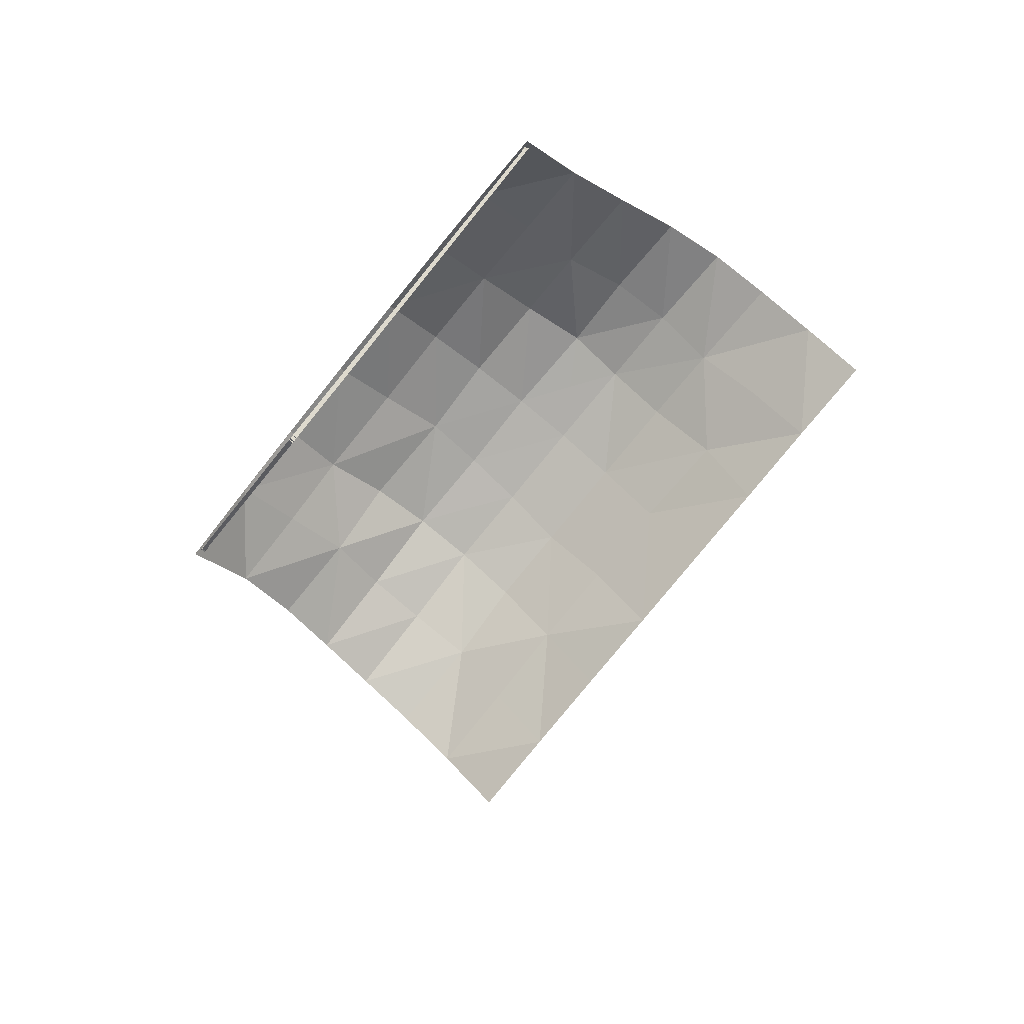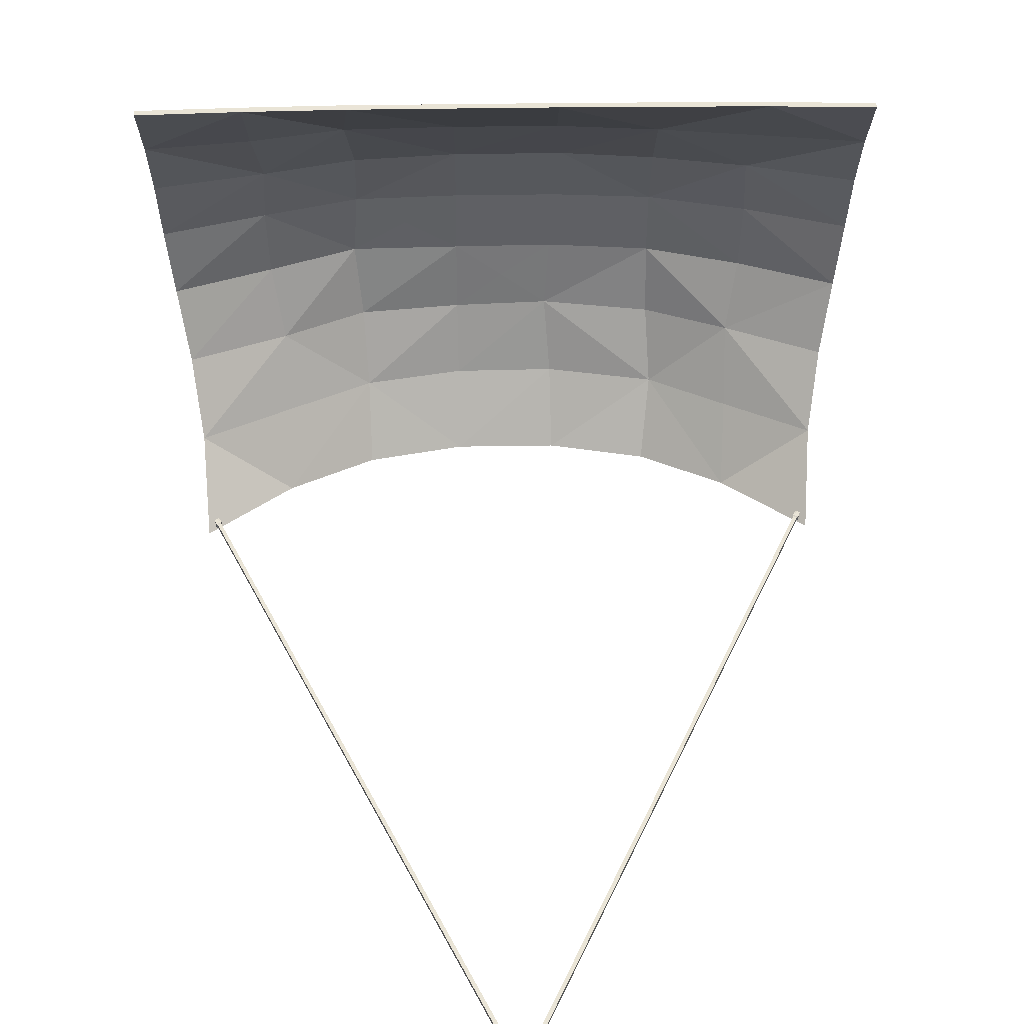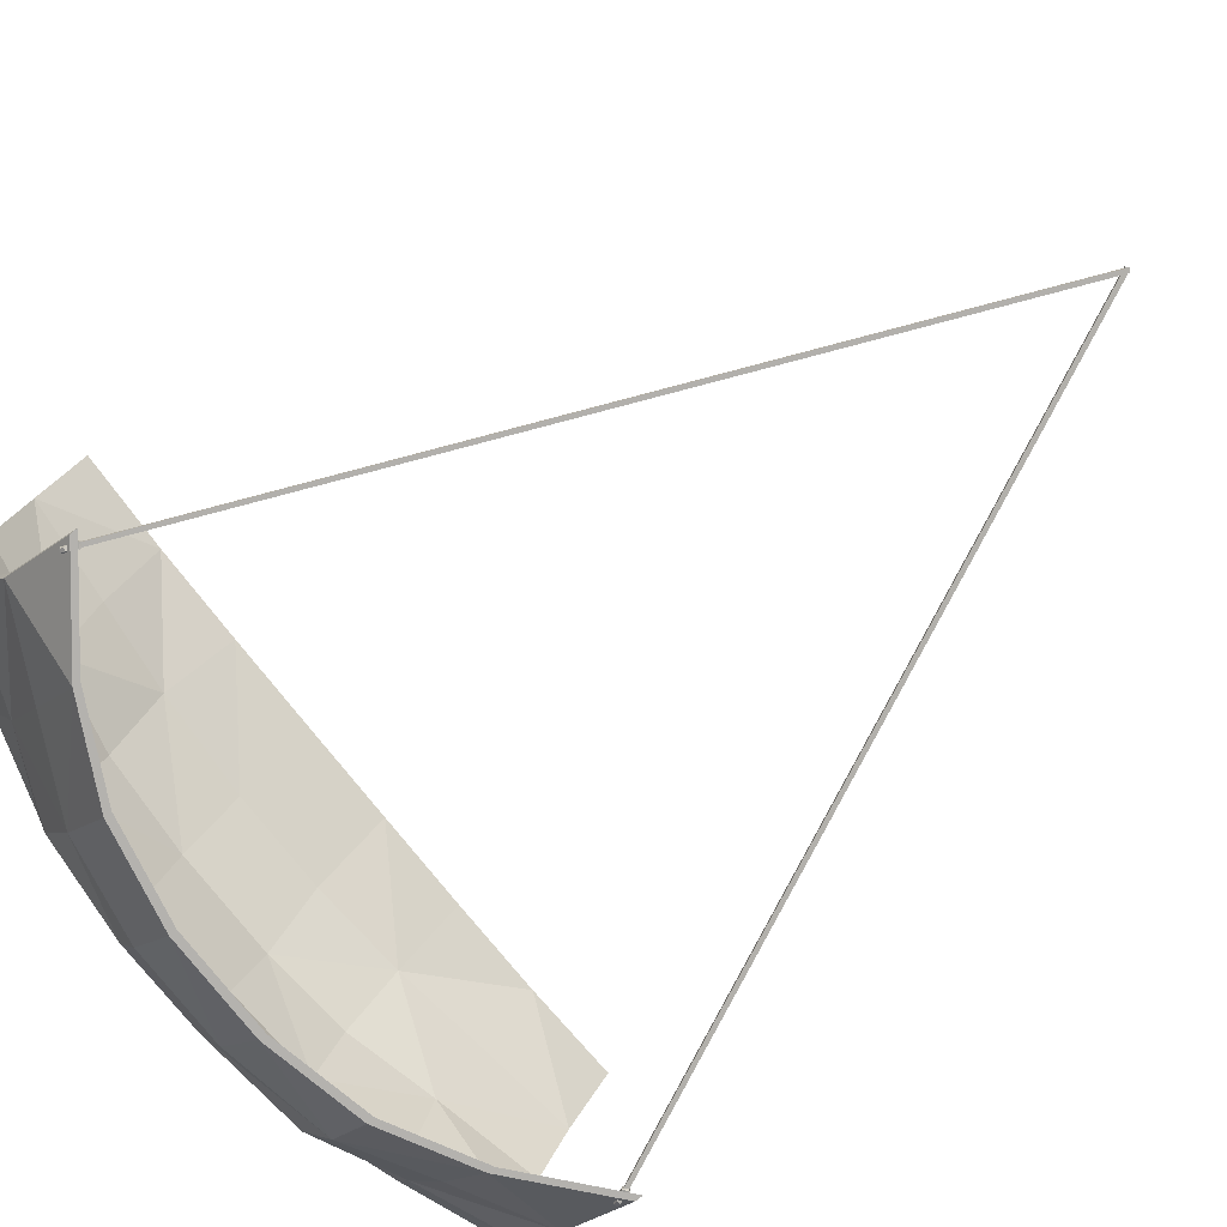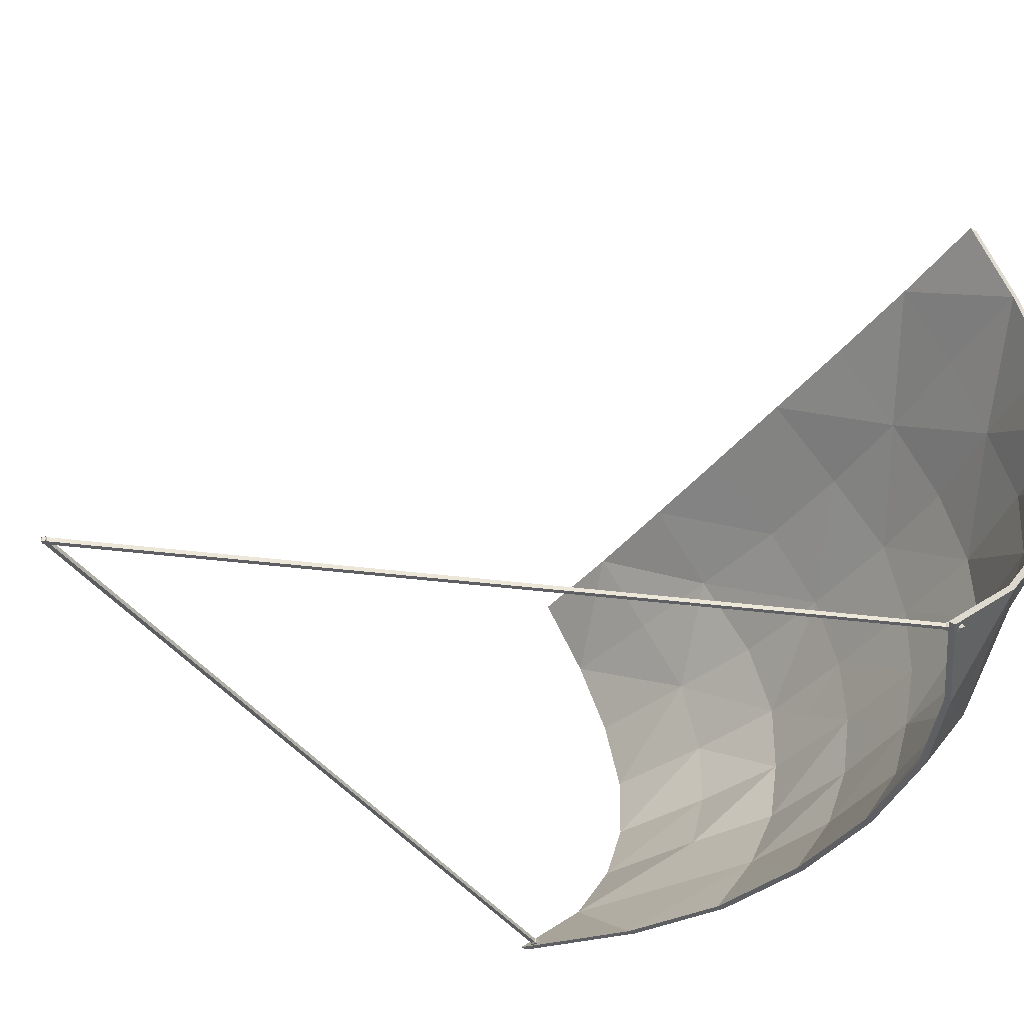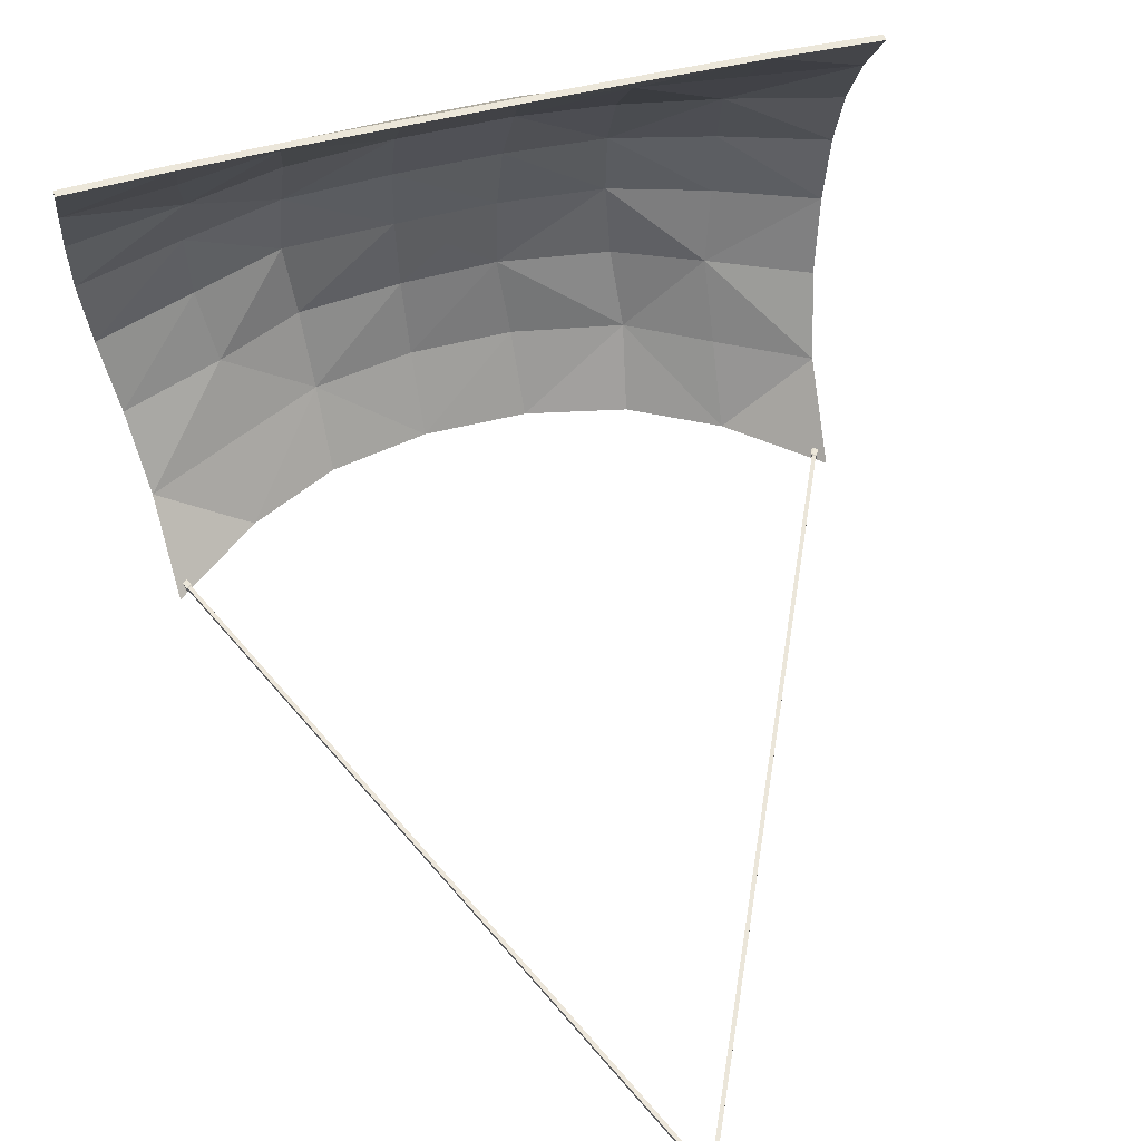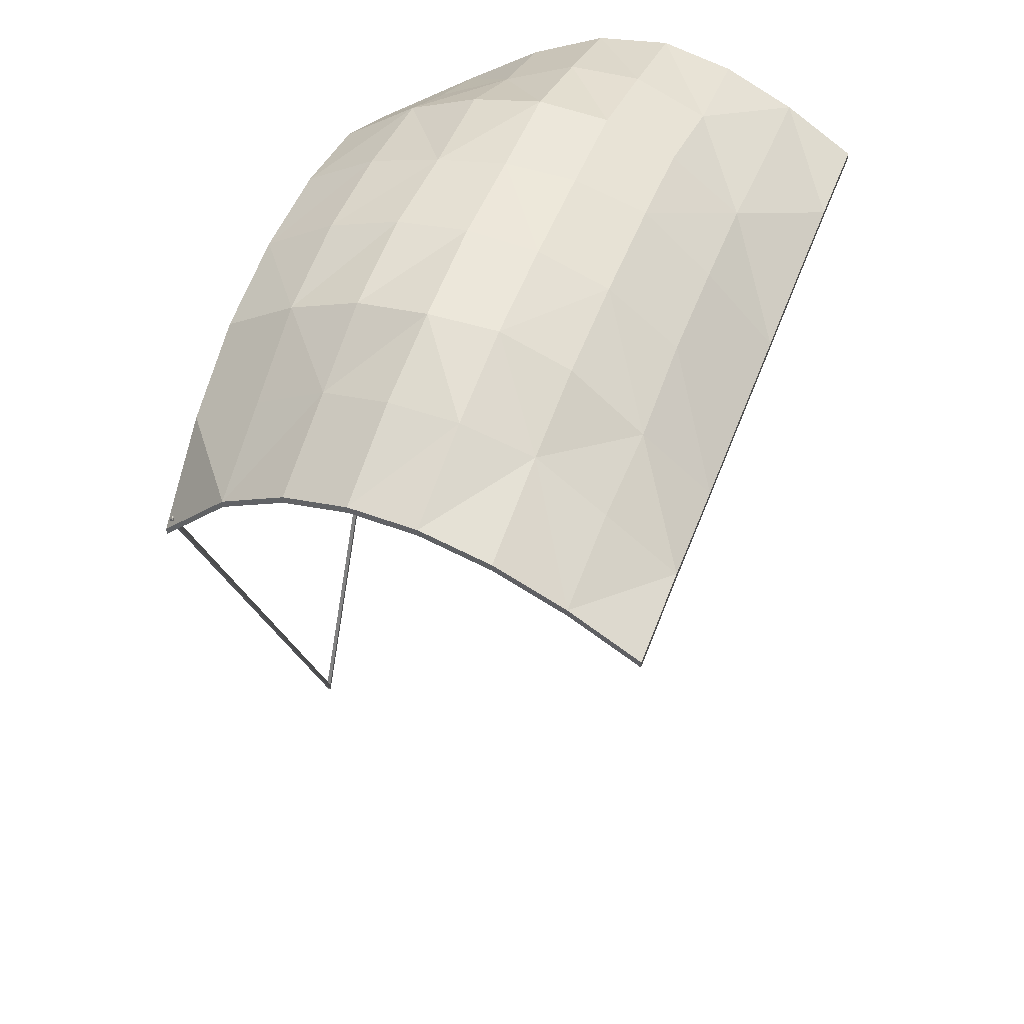
<metadata>
{"format":"obj","ext":"obj","renderer":"f3d","projection":"perspective","resolution":1024,"background":"white","views":[{"elev":-78.6,"azim":50.9,"up":"+Z"},{"elev":42.6,"azim":178.9,"up":"+Y"},{"elev":-79.8,"azim":128.9,"up":"+Y"},{"elev":-40.6,"azim":-124.4,"up":"+Y"},{"elev":53.7,"azim":165.1,"up":"+Y"},{"elev":50.3,"azim":110.2,"up":"+Z"}]}
</metadata>
<code>
v -332.6 681.6 -3.874
v -332.6 616.6 36.98
v -332.3 551.7 67.02
v -330.5 486.6 82.42
v -323.4 421.5 76.18
v -311.8 356.7 49.15
v -301.6 291.5 5.456
v -296.9 226.4 -64.44
v -237.6 681.6 -0.3208
v -236.1 617.4 48.29
v -230.4 555.2 88.65
v -234.5 487.8 111.4
v -231.9 422.7 109.8
v -221 360.1 85.38
v -220.4 292.2 47.43
v -217.6 226.4 1.362
v -142.6 681.7 0.8653
v -142.6 617 59.89
v -142.6 552.3 108.1
v -142.6 487.1 134
v -142.3 421.8 137
v -142.9 356.8 120.8
v -146.9 291.5 88.22
v -138.5 226.4 42.96
v -47.52 682 1.122
v -48.79 618 66.35
v -55.63 553.4 115.4
v -50.15 488.2 138.7
v -45.06 423.8 142.8
v -40.33 360.4 131.8
v -45.71 292.5 105.9
v -47.12 226.4 62.04
v 47.52 682 1.122
v 47.82 618.2 66.35
v 47.18 553.4 115.4
v 47.52 488.2 138.7
v 47.83 422.7 142.8
v 47.81 356.9 131.8
v 47.37 291.5 105.9
v 47.12 226.4 62.04
v 143.2 682.1 0.8653
v 149.7 620.6 59.89
v 143.6 552.9 108.1
v 145.1 488.4 134
v 149.5 425.4 137
v 142.8 357.7 120.8
v 138.8 291.5 88.22
v 137 226.4 42.96
v 237.6 681.6 -0.3208
v 236.2 616.8 48.29
v 229.5 551.6 88.65
v 234.2 486.6 111.4
v 231.9 421.7 109.8
v 220.1 356.5 85.38
v 219.6 291.5 47.43
v 217.6 226.4 1.362
v 332.6 681.6 -3.874
v 332.6 616.6 36.98
v 332.3 551.6 67.02
v 330.5 486.6 82.42
v 323.4 421.5 76.18
v 311.7 356.5 49.15
v 301.6 291.5 5.456
v 296.9 226.4 -64.44
v -332.6 681.6 3.093
v -332.6 616.6 43.95
v -332.3 551.7 73.99
v -330.5 486.6 89.38
v -323.4 421.5 83.15
v -311.7 356.8 56.12
v -301.6 291.5 12.42
v -296.9 226.4 -57.48
v -237.6 681.6 6.646
v -235.8 617.5 55.25
v -230.4 555.2 95.62
v -234.7 487.7 118.3
v -232.1 422.6 116.8
v -221 360.1 92.34
v -220.3 292.4 54.39
v -217.6 226.4 8.329
v -142.6 681.7 7.832
v -142.6 617 66.86
v -142.7 552.3 115.1
v -142.6 487.1 141
v -142.3 421.8 144
v -142.7 356.7 127.8
v -146.9 291.5 95.19
v -138.8 226.4 49.93
v -47.52 682 8.089
v -49.14 618 73.32
v -55.63 553.4 122.4
v -49.93 488.2 145.7
v -45.14 423.7 149.7
v -40.33 360.4 138.8
v -45.44 292.6 112.8
v -47.12 226.4 69.01
v 47.52 682 8.089
v 47.81 618.1 73.32
v 47.18 553.4 122.4
v 47.52 488.2 145.7
v 47.82 422.7 149.7
v 47.81 356.9 138.8
v 47.37 291.5 112.8
v 47.12 226.4 69.01
v 143.5 682.2 7.832
v 149.7 620.6 66.86
v 143.4 552.8 115.1
v 145.1 488.4 141
v 149.5 425.4 144
v 143 357.8 127.8
v 138.8 291.5 95.19
v 137 226.4 49.93
v 237.6 681.6 6.646
v 235.9 616.8 55.25
v 229.5 551.6 95.62
v 234.4 486.6 118.3
v 232.2 421.7 116.8
v 220.1 356.5 92.34
v 219.3 291.5 54.39
v 217.6 226.4 8.328
v 332.6 681.6 3.093
v 332.6 616.6 43.95
v 332.2 551.6 73.99
v 330.5 486.6 89.38
v 323.4 421.5 83.15
v 311.6 356.5 56.12
v 301.6 291.5 12.42
v 296.9 226.4 -57.48
v -95.27 455 145.3
v -3.583 520.8 134
v 98.34 456.5 144.8
v 3.248 391.3 144.3
v 3.273 391.3 137.3
v -95.12 454.8 137.9
v -3.696 520.8 127.1
v 98.45 456.6 138.4
v -0.4448 214.7 -705.6
v -0.458 210.8 -705.4
v -294.1 232.4 -44.07
v -292.7 229.4 -47.76
v -291.2 231.7 -43.43
v -289.9 228.7 -47.12
v 2.54 214.7 -703.3
v 2.527 210.9 -703.1
v -285 233.5 -55.66
v -289.7 233.5 -58.69
v -289.7 228.2 -58.45
v -285 228.3 -55.42
v -285.3 232.8 -57.15
v -288.3 232.8 -59.41
v -288.3 228.9 -59.23
v -285.3 228.9 -56.97
v -292.6 229.6 -50.06
v -294.3 233.5 -46.03
v -290 232.6 -43.82
v -288.3 228.8 -48.58
v 0.4448 214.7 -705.6
v 0.458 210.8 -705.4
v 294.1 232.4 -44.07
v 292.7 229.4 -47.76
v 291.2 231.7 -43.43
v 289.9 228.7 -47.12
v -2.54 214.7 -703.3
v -2.527 210.9 -703.1
v 285 233.5 -55.66
v 289.7 233.5 -58.69
v 289.7 228.2 -58.45
v 285 228.3 -55.42
v 285.3 232.8 -57.15
v 288.3 232.8 -59.41
v 288.3 228.9 -59.23
v 285.3 228.9 -56.97
v 292.6 229.6 -50.06
v 294.3 233.5 -46.03
v 290 232.6 -43.82
v 288.3 228.8 -48.58
f 1 9 2
f 2 9 10
f 2 10 11
f 3 11 4
f 4 11 12
f 4 12 5
f 5 12 13
f 13 14 5
f 5 14 6
f 7 14 15
f 15 16 7
f 7 16 8
f 9 18 10
f 10 18 11
f 11 18 19
f 11 19 20
f 12 20 13
f 13 20 21
f 14 21 22
f 22 23 14
f 14 23 15
f 15 23 16
f 17 25 18
f 18 25 26
f 18 27 19
f 19 27 20
f 20 27 28
f 29 134 28
f 29 30 21
f 21 30 22
f 22 30 23
f 31 32 23
f 23 32 24
f 33 34 25
f 25 34 26
f 34 35 26
f 26 35 27
f 28 135 36
f 28 36 29
f 29 36 37
f 29 37 133
f 38 39 30
f 30 39 31
f 39 40 31
f 31 40 32
f 33 41 34
f 34 41 42
f 35 42 43
f 43 44 35
f 35 44 36
f 36 136 37
f 45 46 37
f 37 46 38
f 38 46 47
f 39 47 40
f 40 47 48
f 42 49 50
f 50 51 42
f 42 51 43
f 43 51 44
f 44 52 45
f 45 52 53
f 45 54 46
f 46 54 47
f 47 54 55
f 47 55 56
f 57 58 49
f 49 58 50
f 50 58 51
f 59 60 51
f 51 60 52
f 60 61 52
f 52 61 53
f 61 62 53
f 53 62 54
f 54 63 55
f 55 63 56
f 56 63 64
f 65 66 73
f 73 66 74
f 66 75 74
f 67 68 75
f 75 68 76
f 68 69 76
f 76 69 77
f 69 70 77
f 77 70 78
f 70 71 78
f 72 80 71
f 71 80 79
f 73 74 82
f 74 75 82
f 82 75 83
f 75 84 83
f 76 77 84
f 84 77 85
f 77 78 85
f 79 87 78
f 78 87 86
f 87 80 88
f 81 82 89
f 89 82 90
f 82 83 91
f 83 84 91
f 91 84 92
f 84 129 92
f 86 94 85
f 85 94 93
f 94 87 95
f 88 96 87
f 87 96 95
f 90 98 89
f 89 98 97
f 91 99 90
f 90 99 98
f 91 92 130
f 92 93 100
f 100 93 101
f 101 132 102
f 95 103 94
f 94 103 102
f 96 104 95
f 95 104 103
f 97 98 105
f 105 98 106
f 98 99 106
f 100 108 99
f 99 108 107
f 131 101 109
f 102 110 101
f 101 110 109
f 102 111 110
f 103 104 111
f 111 104 112
f 105 106 113
f 107 115 106
f 106 115 114
f 115 108 116
f 108 109 116
f 116 109 117
f 109 110 118
f 110 111 118
f 118 111 119
f 111 120 119
f 114 122 113
f 113 122 121
f 122 115 123
f 116 124 115
f 115 124 123
f 117 125 116
f 116 125 124
f 118 126 117
f 117 126 125
f 118 119 127
f 119 120 127
f 127 120 128
f 66 65 2
f 2 65 1
f 73 9 65
f 65 9 1
f 67 66 3
f 3 66 2
f 68 67 4
f 4 67 3
f 68 4 69
f 69 4 5
f 69 5 70
f 70 5 6
f 70 6 71
f 71 6 7
f 71 7 72
f 72 7 8
f 80 72 16
f 16 72 8
f 81 17 73
f 73 17 9
f 88 80 24
f 24 80 16
f 81 89 17
f 17 89 25
f 96 88 32
f 32 88 24
f 89 97 25
f 25 97 33
f 104 96 40
f 40 96 32
f 105 41 97
f 97 41 33
f 104 40 112
f 112 40 48
f 113 49 105
f 105 49 41
f 112 48 120
f 120 48 56
f 113 121 49
f 49 121 57
f 120 56 128
f 128 56 64
f 122 58 121
f 121 58 57
f 123 59 122
f 122 59 58
f 124 60 123
f 123 60 59
f 124 125 60
f 60 125 61
f 125 126 61
f 61 126 62
f 126 127 62
f 62 127 63
f 127 128 63
f 63 128 64
f 66 67 75
f 75 76 84
f 84 85 129
f 132 94 102
f 102 103 111
f 111 112 120
f 118 127 126
f 109 118 117
f 108 131 109
f 91 130 99
f 82 91 90
f 73 82 81
f 78 71 79
f 85 78 86
f 129 85 93
f 92 129 93
f 130 92 100
f 99 130 100
f 106 99 107
f 113 106 114
f 114 115 122
f 107 108 115
f 100 131 108
f 100 101 131
f 93 132 101
f 93 94 132
f 86 87 94
f 79 80 87
f 6 14 7
f 13 21 14
f 20 28 134
f 27 135 28
f 34 42 35
f 41 49 42
f 51 58 59
f 44 51 52
f 37 136 45
f 38 133 37
f 23 30 31
f 16 23 24
f 47 56 48
f 38 47 39
f 30 133 38
f 29 133 30
f 21 134 29
f 20 134 21
f 11 20 12
f 2 11 3
f 9 17 18
f 18 26 27
f 27 35 135
f 36 135 35
f 36 44 136
f 45 136 44
f 45 53 54
f 54 62 63
f 147 153 146
f 146 153 154
f 155 156 145
f 145 156 148
f 147 148 153
f 153 148 156
f 146 154 145
f 145 154 155
f 150 146 149
f 149 146 145
f 150 151 146
f 146 151 147
f 151 152 147
f 147 152 148
f 148 152 145
f 145 152 149
f 137 150 143
f 143 150 149
f 137 138 150
f 150 138 151
f 138 144 151
f 151 144 152
f 149 152 143
f 143 152 144
f 142 141 140
f 140 141 139
f 153 140 154
f 154 140 139
f 154 139 155
f 155 139 141
f 141 142 155
f 155 142 156
f 156 142 153
f 153 142 140
f 174 173 166
f 166 173 167
f 175 165 176
f 176 165 168
f 167 173 168
f 168 173 176
f 175 174 165
f 165 174 166
f 165 166 169
f 169 166 170
f 170 166 171
f 171 166 167
f 171 167 172
f 172 167 168
f 169 172 165
f 165 172 168
f 169 170 163
f 163 170 157
f 157 170 158
f 158 170 171
f 158 171 164
f 164 171 172
f 169 163 172
f 172 163 164
f 159 161 160
f 160 161 162
f 159 160 174
f 174 160 173
f 161 159 175
f 175 159 174
f 161 175 162
f 162 175 176
f 160 162 173
f 173 162 176

</code>
